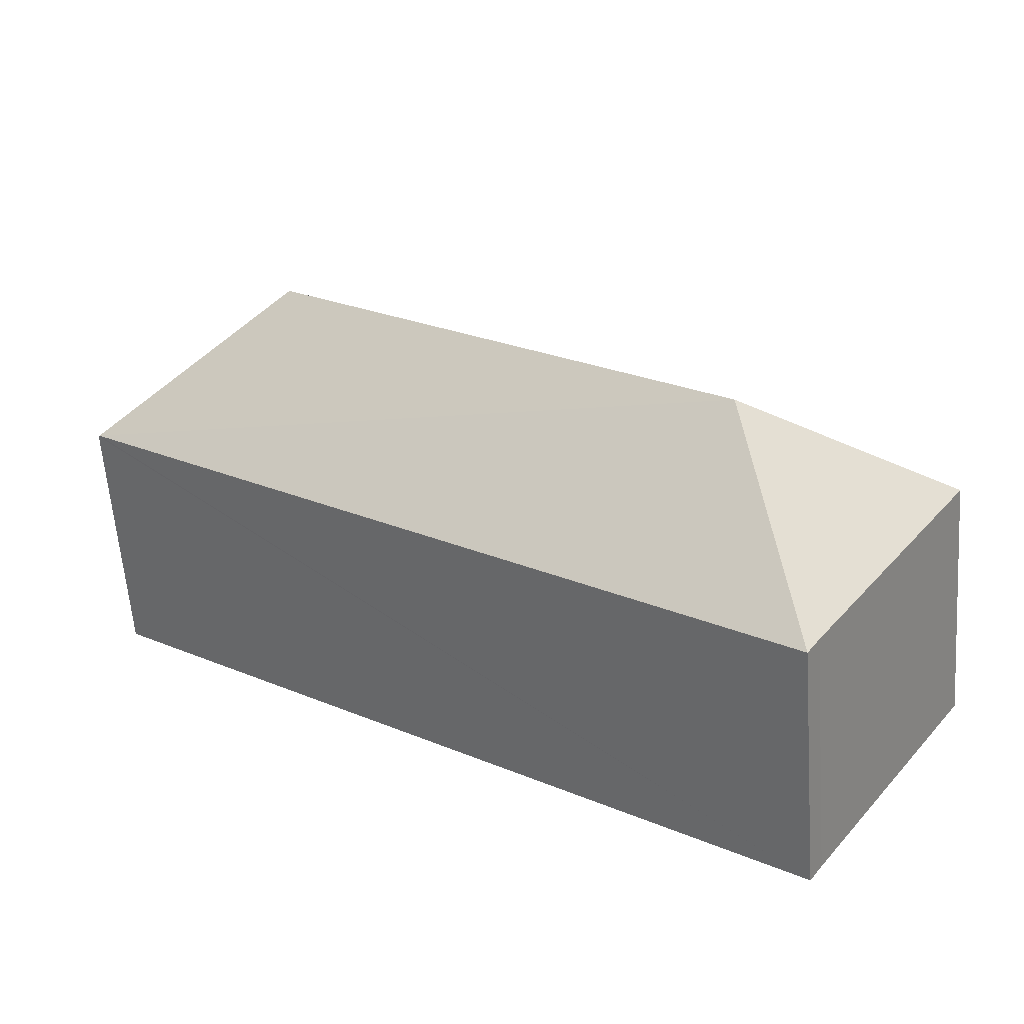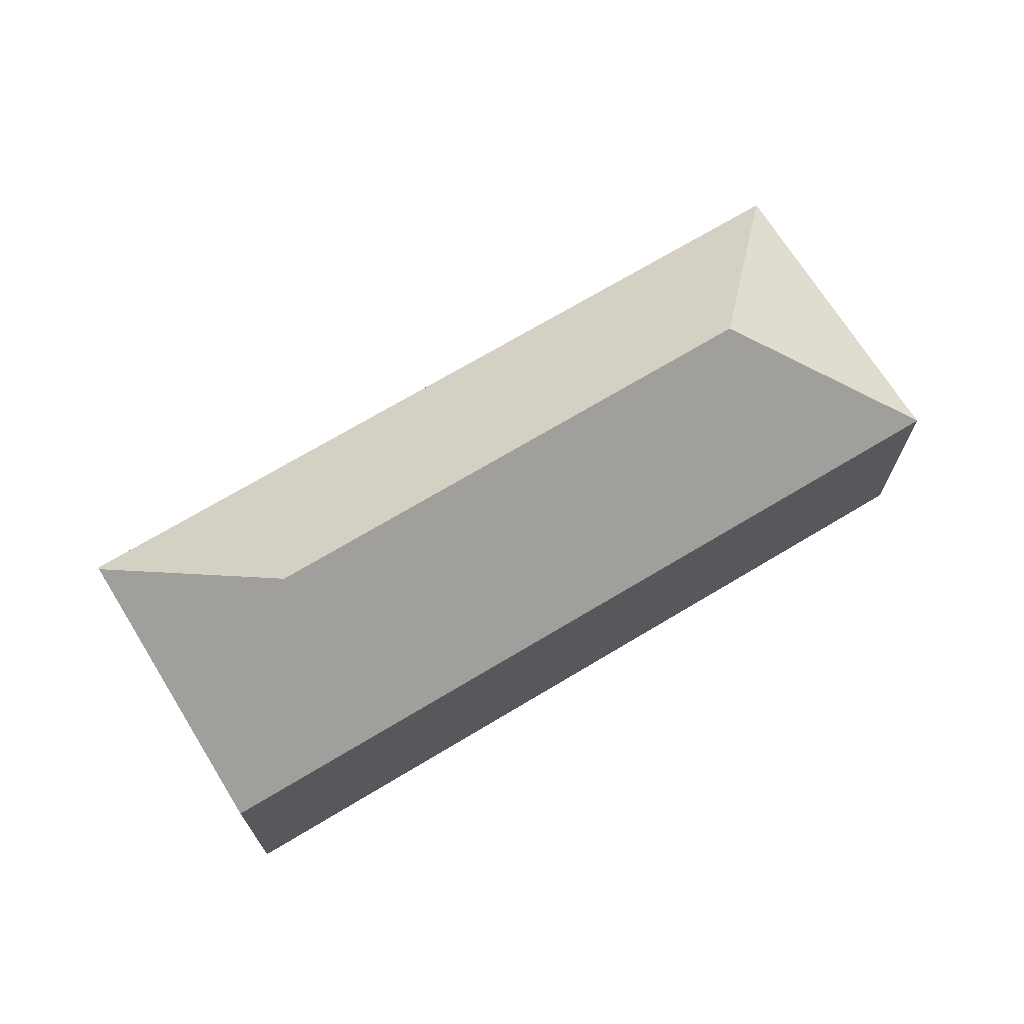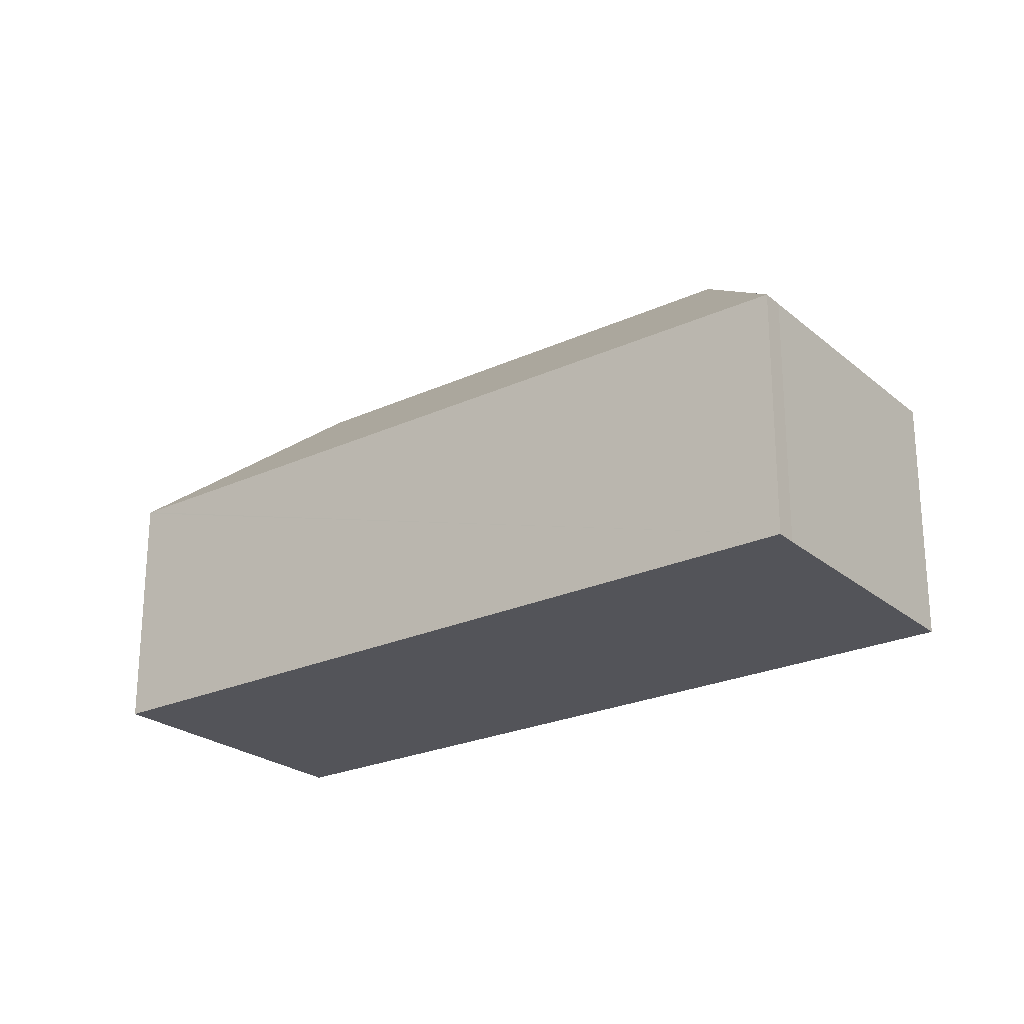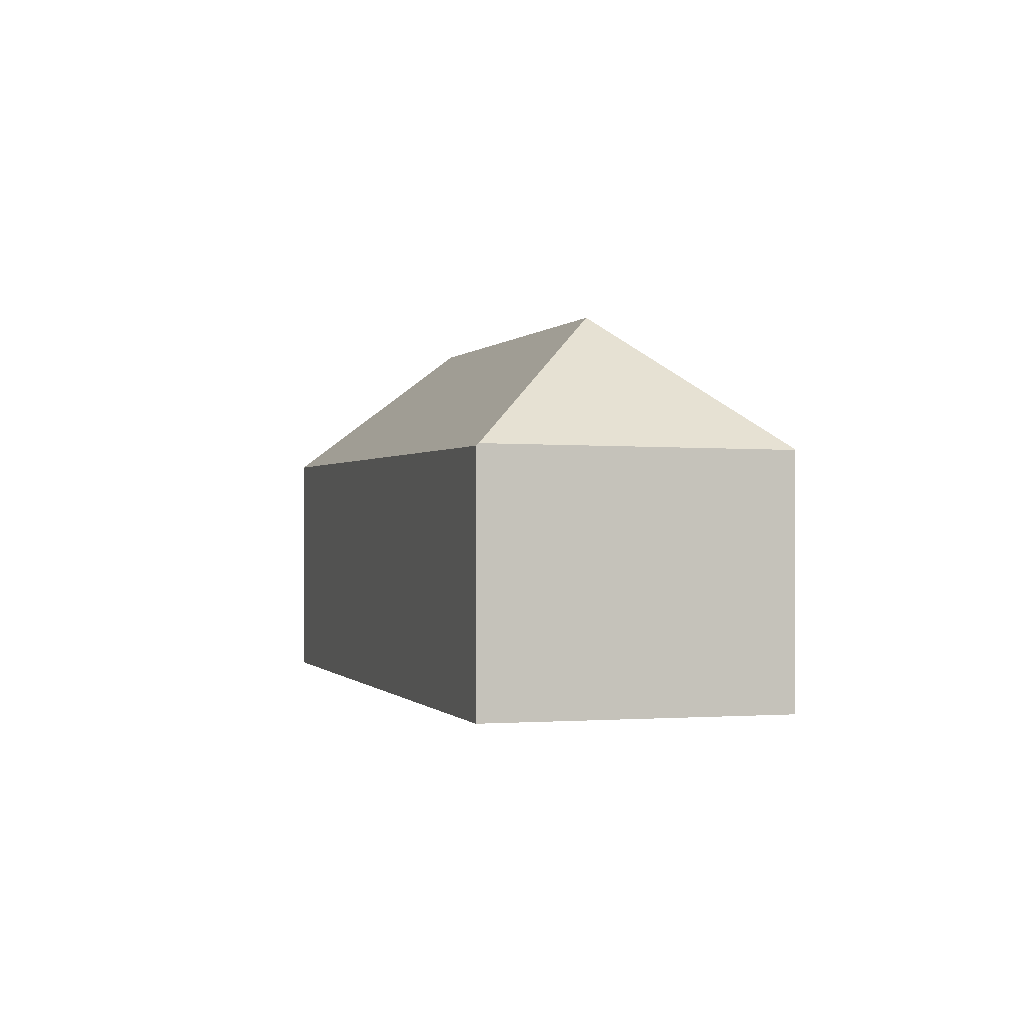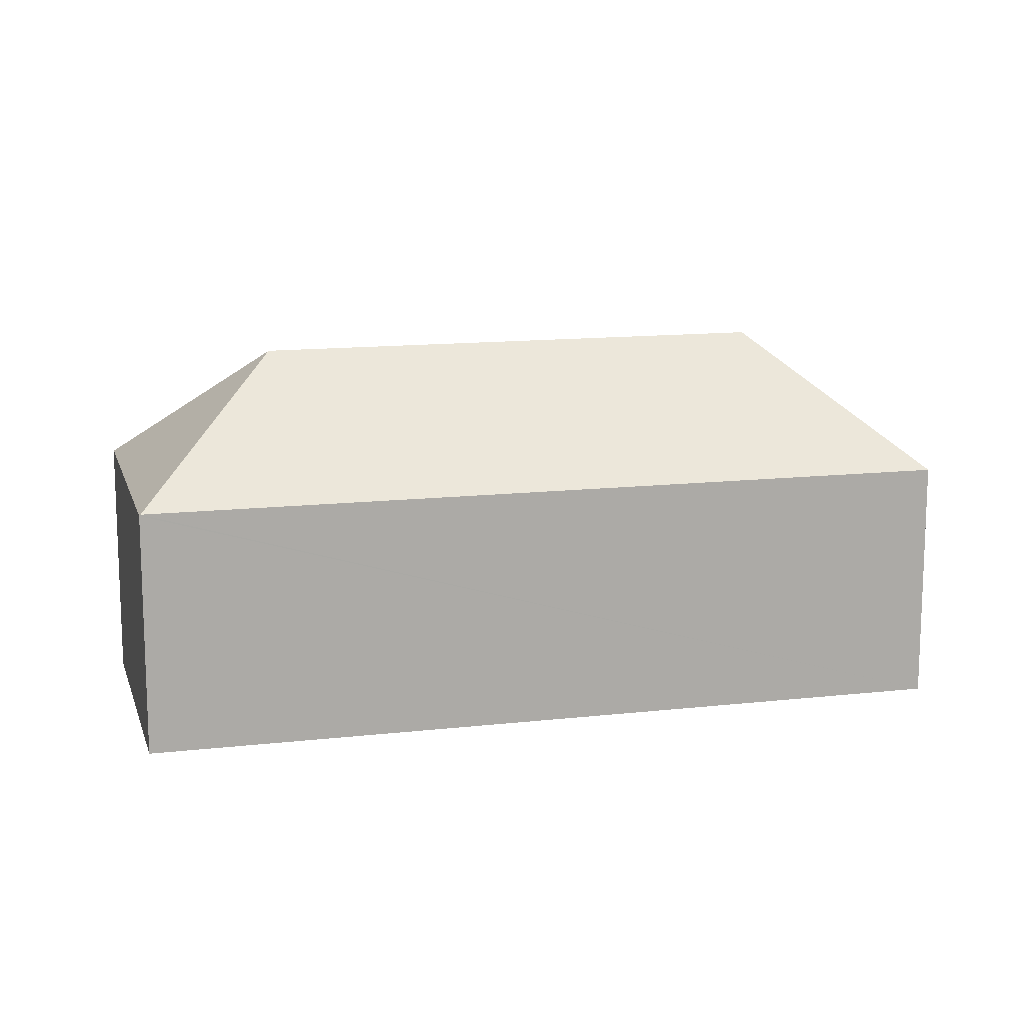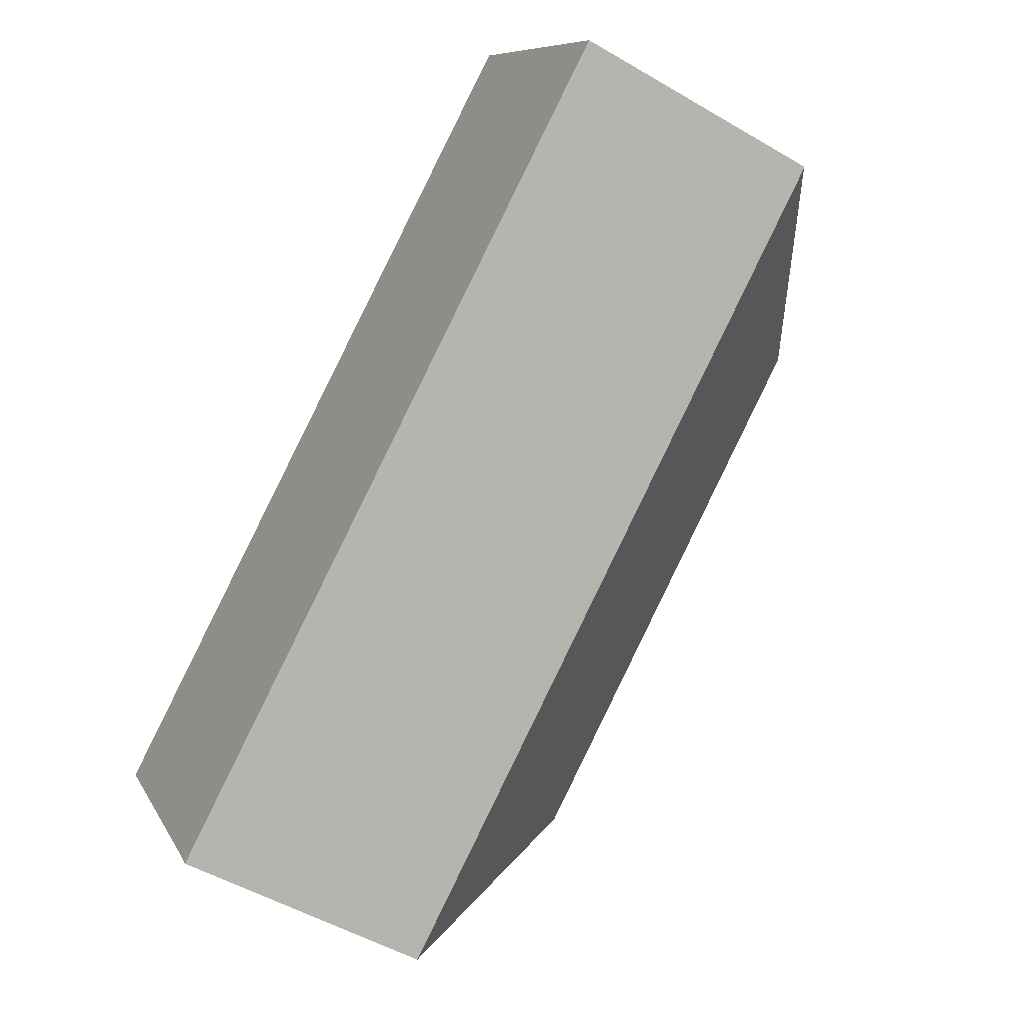
<metadata>
{"format":"obj","ext":"obj","renderer":"f3d","projection":"perspective","resolution":1024,"background":"white","views":[{"elev":-59.9,"azim":-175.7,"up":"+Z"},{"elev":71.2,"azim":113.7,"up":"+Y"},{"elev":-23.9,"azim":-177.8,"up":"+Y"},{"elev":-0.2,"azim":38.4,"up":"+Y"},{"elev":13.5,"azim":130.3,"up":"+Y"},{"elev":-51.2,"azim":57.4,"up":"+Z"}]}
</metadata>
<code>
v  19.19 7.023 13.55
v  0 6.965 4.265e-16
v  19.15 6.957 13.61
v  18.09 10.68 7.519
v  5.976 10.68 -1.082
v  24.11 6.933 6.45
v  24.08 6.965 6.428
v  4.848 6.954 -7.217
v  4.502 6.965 -6.68
v  0.379 6.965 -0.563
v  4.848 4.419e-16 -7.217
v  24.08 -3.936e-16 6.428
v  24.11 -3.949e-16 6.45
v  4.502 4.09e-16 -6.68
v  0.379 3.447e-17 -0.563
v  0 0 0
v  19.15 -8.336e-16 13.61
v  19.19 -8.296e-16 13.55
g defaultobject
f 1 2 3
f 2 1 4
f 2 4 5
f 6 4 1
f 4 6 7
f 5 7 8
f 7 5 4
f 8 9 5
f 10 5 9
f 2 5 10
f 7 11 8
f 11 7 6
f 11 6 12
f 12 6 13
f 8 14 9
f 14 8 11
f 14 10 9
f 10 14 15
f 10 15 2
f 2 15 16
f 16 3 2
f 3 16 17
f 3 6 1
f 6 3 17
f 6 17 13
f 13 17 18
f 12 14 11
f 14 12 13
f 14 13 18
f 14 18 15
f 15 18 16
f 16 18 17

</code>
